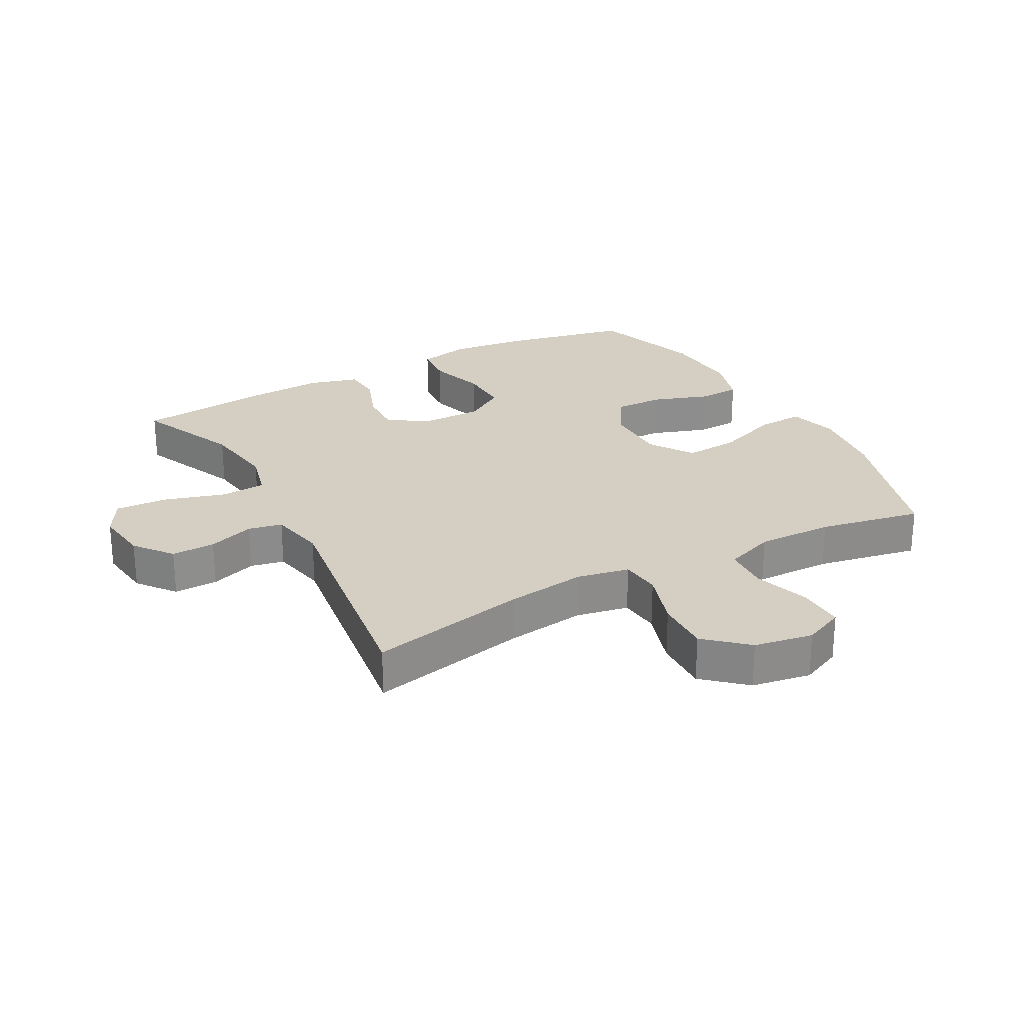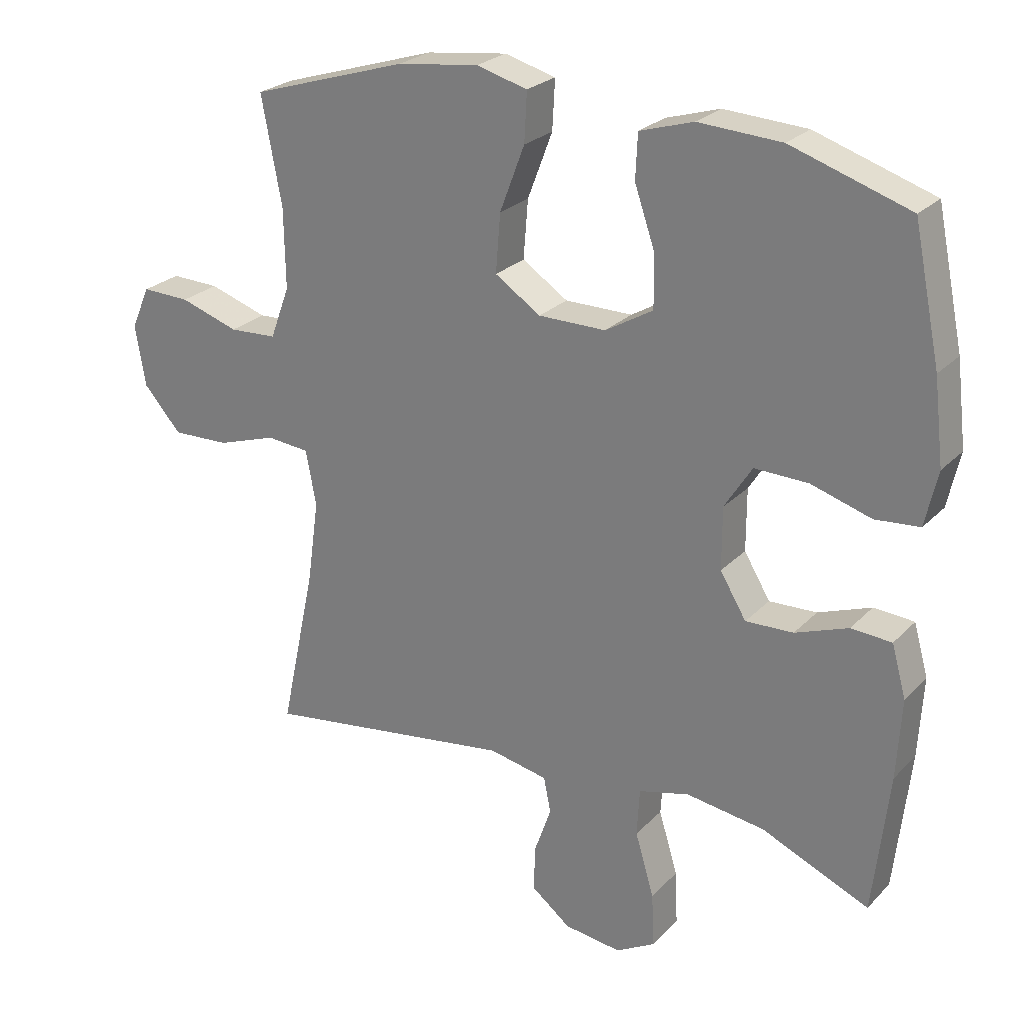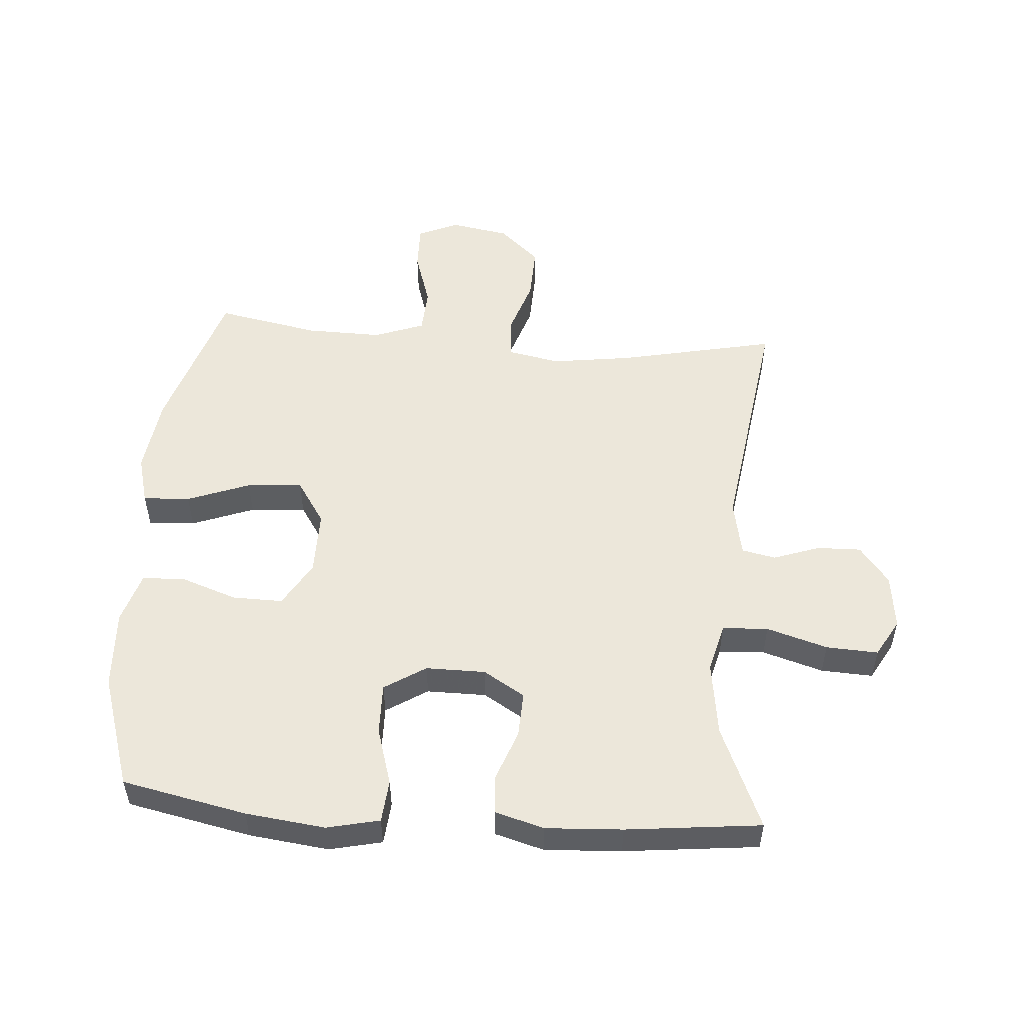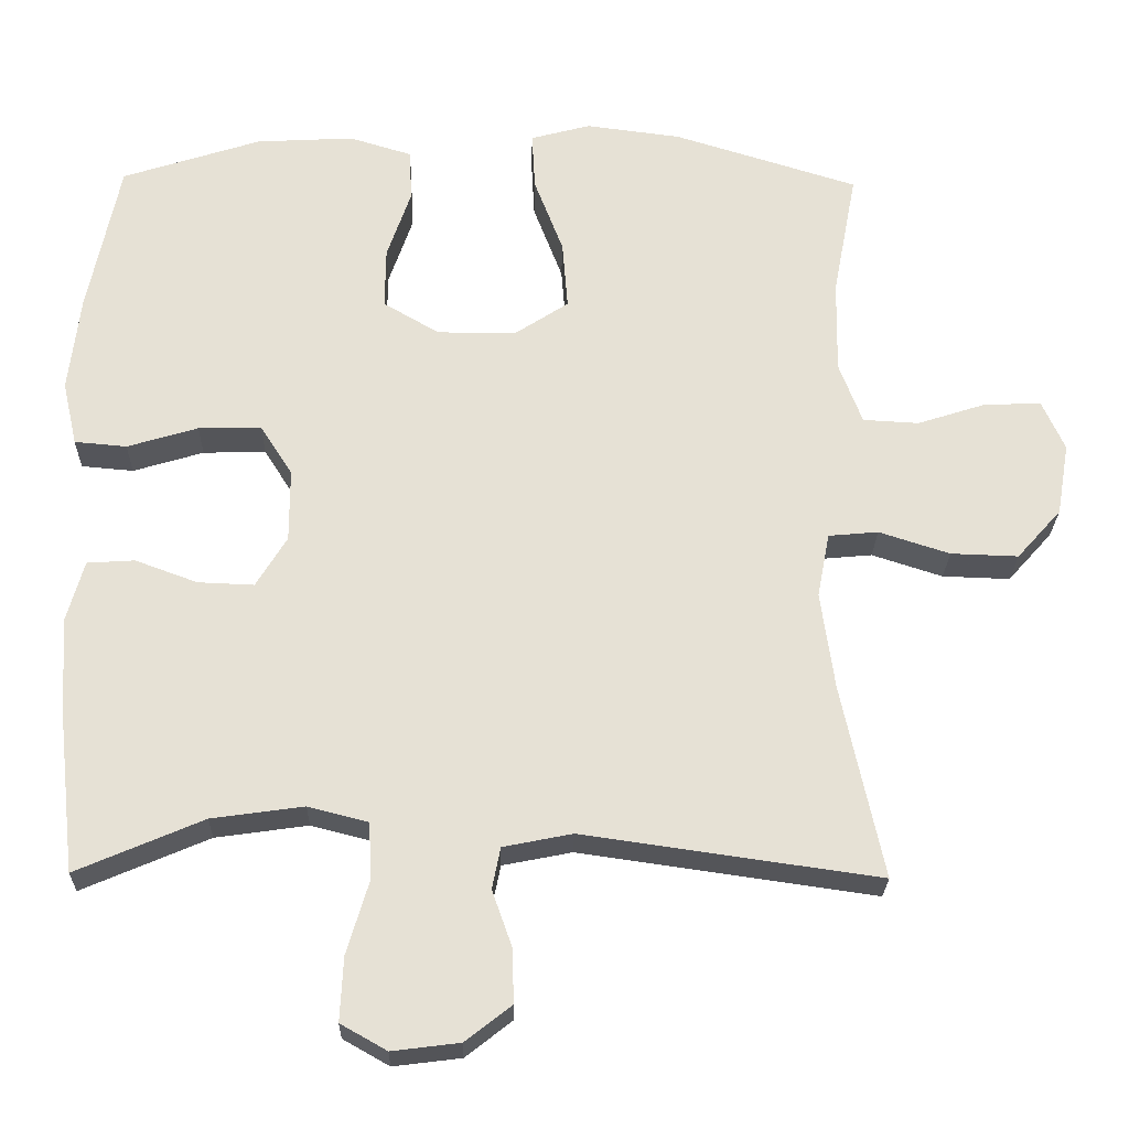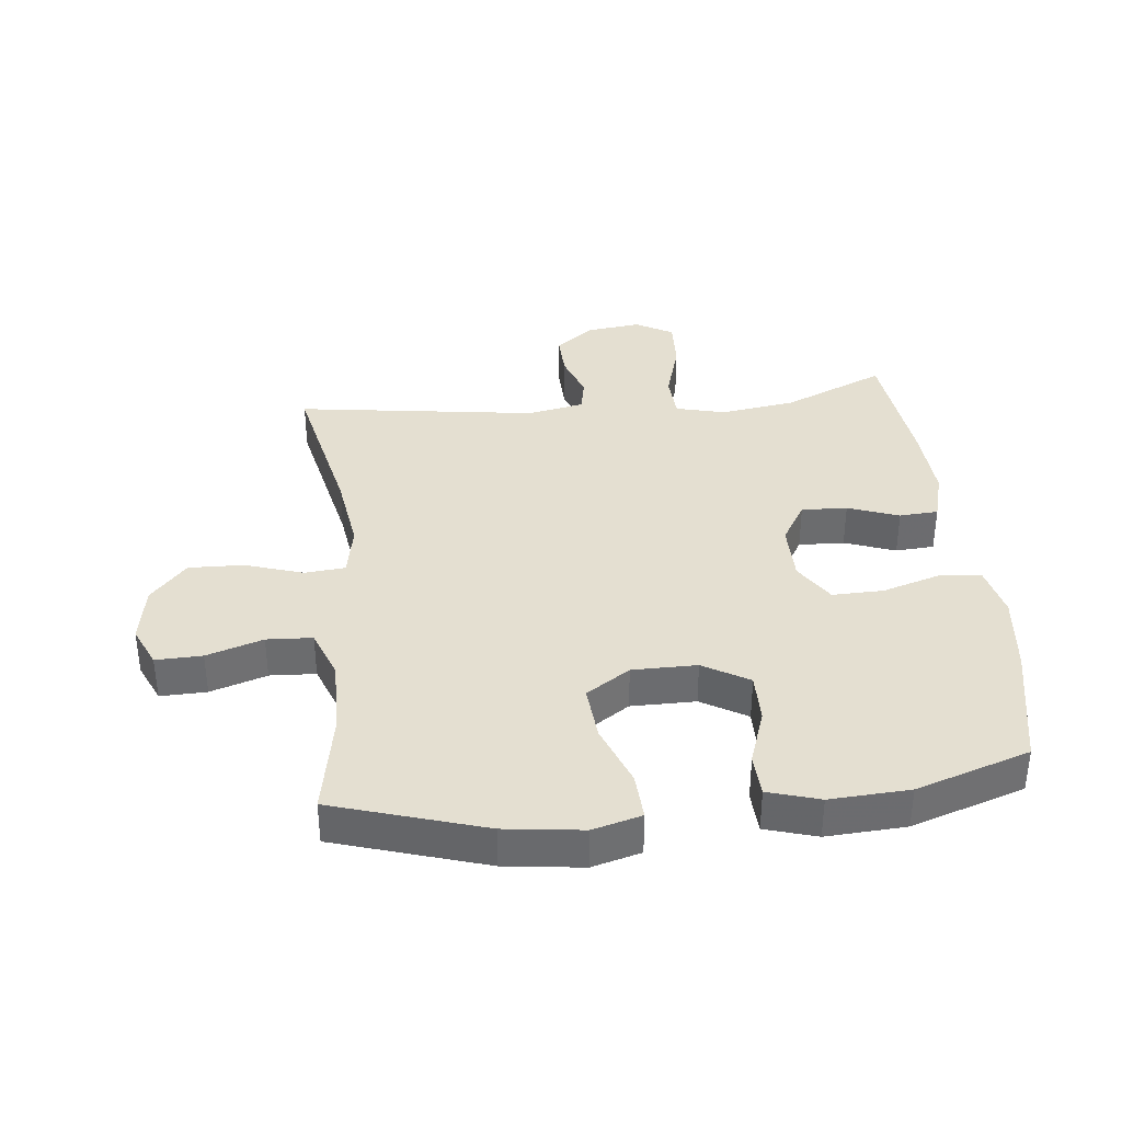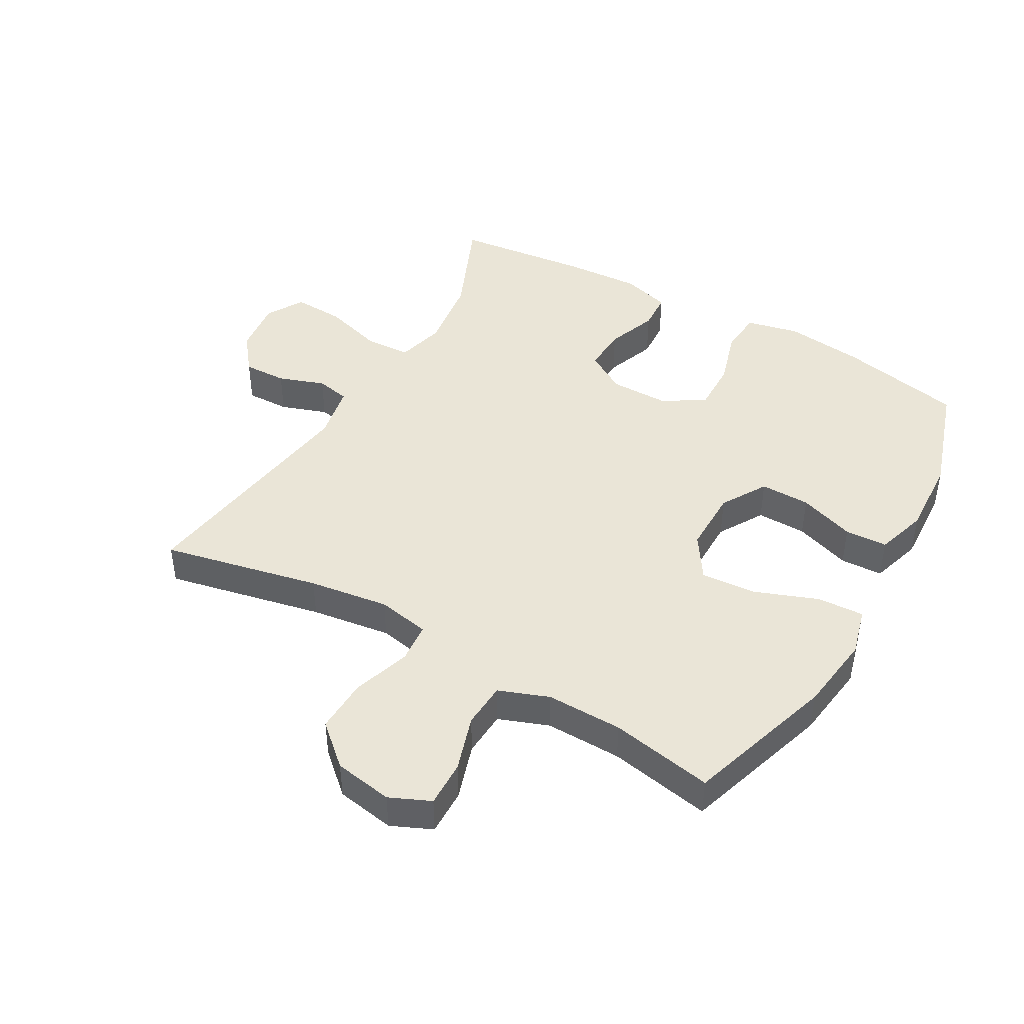
<metadata>
{"format":"obj","ext":"obj","renderer":"f3d","projection":"perspective","resolution":1024,"background":"white","views":[{"elev":25.7,"azim":-118.5,"up":"+Y"},{"elev":25.1,"azim":32.6,"up":"+Z"},{"elev":52.6,"azim":94.4,"up":"+Y"},{"elev":-25.0,"azim":178.8,"up":"+Z"},{"elev":36.7,"azim":-6.2,"up":"+Y"},{"elev":44.2,"azim":-60.2,"up":"+Y"}]}
</metadata>
<code>
v 0.5 0.07 0.5
v 0.541 0.07 0.301
v 0.556 0.07 0.174
v 0.537 0.07 0.09
v 0.469 0.07 0.084
v 0.377 0.07 0.112
v 0.295 0.07 0.114
v 0.253 0.07 0.048
v 0.253 0.07 -0.047
v 0.293 0.07 -0.113
v 0.366 0.07 -0.11
v 0.447 0.07 -0.08
v 0.509 0.07 -0.084
v 0.531 0.07 -0.163
v 0.524 0.07 -0.285
v 0.5 0.07 -0.5
v 0.335 0.07 -0.429
v 0.215 0.07 -0.412
v 0.137 0.07 -0.432
v 0.133 0.07 -0.505
v 0.162 0.07 -0.602
v 0.166 0.07 -0.685
v 0.106 0.07 -0.719
v 0.018 0.07 -0.708
v -0.042 0.07 -0.661
v -0.04 0.07 -0.591
v -0.014 0.07 -0.517
v -0.025 0.07 -0.463
v -0.115 0.07 -0.445
v -0.5 0.07 -0.5
v -0.446 0.07 -0.248
v -0.428 0.07 -0.12
v -0.444 0.07 -0.036
v -0.509 0.07 -0.03
v -0.601 0.07 -0.06
v -0.689 0.07 -0.063
v -0.747 0.07 0.002
v -0.763 0.07 0.096
v -0.734 0.07 0.161
v -0.66 0.07 0.159
v -0.57 0.07 0.13
v -0.497 0.07 0.134
v -0.467 0.07 0.214
v -0.469 0.07 0.336
v -0.5 0.07 0.5
v -0.26 0.07 0.575
v -0.136 0.07 0.591
v -0.058 0.07 0.57
v -0.062 0.07 0.495
v -0.1 0.07 0.395
v -0.107 0.07 0.306
v -0.037 0.07 0.26
v 0.066 0.07 0.26
v 0.139 0.07 0.303
v 0.138 0.07 0.383
v 0.107 0.07 0.473
v 0.11 0.07 0.541
v 0.192 0.07 0.566
v 0.319 0.07 0.559
v 0.5 0 0.5
v 0.541 0 0.301
v 0.556 0 0.174
v 0.537 0 0.09
v 0.469 0 0.084
v 0.377 0 0.112
v 0.295 0 0.114
v 0.253 0 0.048
v 0.253 0 -0.047
v 0.293 0 -0.113
v 0.366 0 -0.11
v 0.447 0 -0.08
v 0.509 0 -0.084
v 0.531 0 -0.163
v 0.524 0 -0.285
v 0.5 0 -0.5
v 0.335 0 -0.429
v 0.215 0 -0.412
v 0.137 0 -0.432
v 0.133 0 -0.505
v 0.162 0 -0.602
v 0.166 0 -0.685
v 0.106 0 -0.719
v 0.018 0 -0.708
v -0.042 0 -0.661
v -0.04 0 -0.591
v -0.014 0 -0.517
v -0.025 0 -0.463
v -0.115 0 -0.445
v -0.5 0 -0.5
v -0.446 0 -0.248
v -0.428 0 -0.12
v -0.444 0 -0.036
v -0.509 0 -0.03
v -0.601 0 -0.06
v -0.689 0 -0.063
v -0.747 0 0.002
v -0.763 0 0.096
v -0.734 0 0.161
v -0.66 0 0.159
v -0.57 0 0.13
v -0.497 0 0.134
v -0.467 0 0.214
v -0.469 0 0.336
v -0.5 0 0.5
v -0.26 0 0.575
v -0.136 0 0.591
v -0.058 0 0.57
v -0.062 0 0.495
v -0.1 0 0.395
v -0.107 0 0.306
v -0.037 0 0.26
v 0.066 0 0.26
v 0.139 0 0.303
v 0.138 0 0.383
v 0.107 0 0.473
v 0.11 0 0.541
v 0.192 0 0.566
v 0.319 0 0.559
f 55 56 57 58
f 54 55 58 59
f 47 48 49 50
f 47 50 51
f 44 45 46 47
f 43 44 47 51
f 42 43 51 52
f 38 39 40 41
f 38 41 42
f 37 38 42
f 34 35 36 37
f 33 34 37 42
f 29 30 31
f 28 29 31 32
f 24 25 26 27
f 22 23 24 27
f 20 21 22 27
f 19 20 27 28
f 18 19 28 32
f 14 15 16 17
f 11 12 13 14
f 10 11 14 17
f 9 10 17 18
f 3 4 5 6
f 3 6 7
f 2 3 7
f 54 59 1 2
f 53 54 2 7
f 33 42 52 53
f 33 53 7 8
f 18 32 33
f 8 9 18 33
f 117 116 115 114
f 118 117 114 113
f 109 108 107 106
f 110 109 106
f 106 105 104 103
f 110 106 103 102
f 111 110 102 101
f 100 99 98 97
f 101 100 97
f 101 97 96
f 96 95 94 93
f 101 96 93 92
f 90 89 88
f 91 90 88 87
f 86 85 84 83
f 86 83 82 81
f 86 81 80 79
f 87 86 79 78
f 91 87 78 77
f 76 75 74 73
f 73 72 71 70
f 76 73 70 69
f 77 76 69 68
f 65 64 63 62
f 66 65 62
f 66 62 61
f 61 60 118 113
f 66 61 113 112
f 112 111 101 92
f 67 66 112 92
f 92 91 77
f 92 77 68 67
f 1 60 61 2
f 2 61 62 3
f 3 62 63 4
f 4 63 64 5
f 5 64 65 6
f 6 65 66 7
f 7 66 67 8
f 8 67 68 9
f 9 68 69 10
f 10 69 70 11
f 11 70 71 12
f 12 71 72 13
f 13 72 73 14
f 14 73 74 15
f 15 74 75 16
f 16 75 76 17
f 17 76 77 18
f 18 77 78 19
f 19 78 79 20
f 20 79 80 21
f 21 80 81 22
f 22 81 82 23
f 23 82 83 24
f 24 83 84 25
f 25 84 85 26
f 26 85 86 27
f 27 86 87 28
f 28 87 88 29
f 29 88 89 30
f 30 89 90 31
f 31 90 91 32
f 32 91 92 33
f 33 92 93 34
f 34 93 94 35
f 35 94 95 36
f 36 95 96 37
f 37 96 97 38
f 38 97 98 39
f 39 98 99 40
f 40 99 100 41
f 41 100 101 42
f 42 101 102 43
f 43 102 103 44
f 44 103 104 45
f 45 104 105 46
f 46 105 106 47
f 47 106 107 48
f 48 107 108 49
f 49 108 109 50
f 50 109 110 51
f 51 110 111 52
f 52 111 112 53
f 53 112 113 54
f 54 113 114 55
f 55 114 115 56
f 56 115 116 57
f 57 116 117 58
f 58 117 118 59
f 59 118 60 1

</code>
